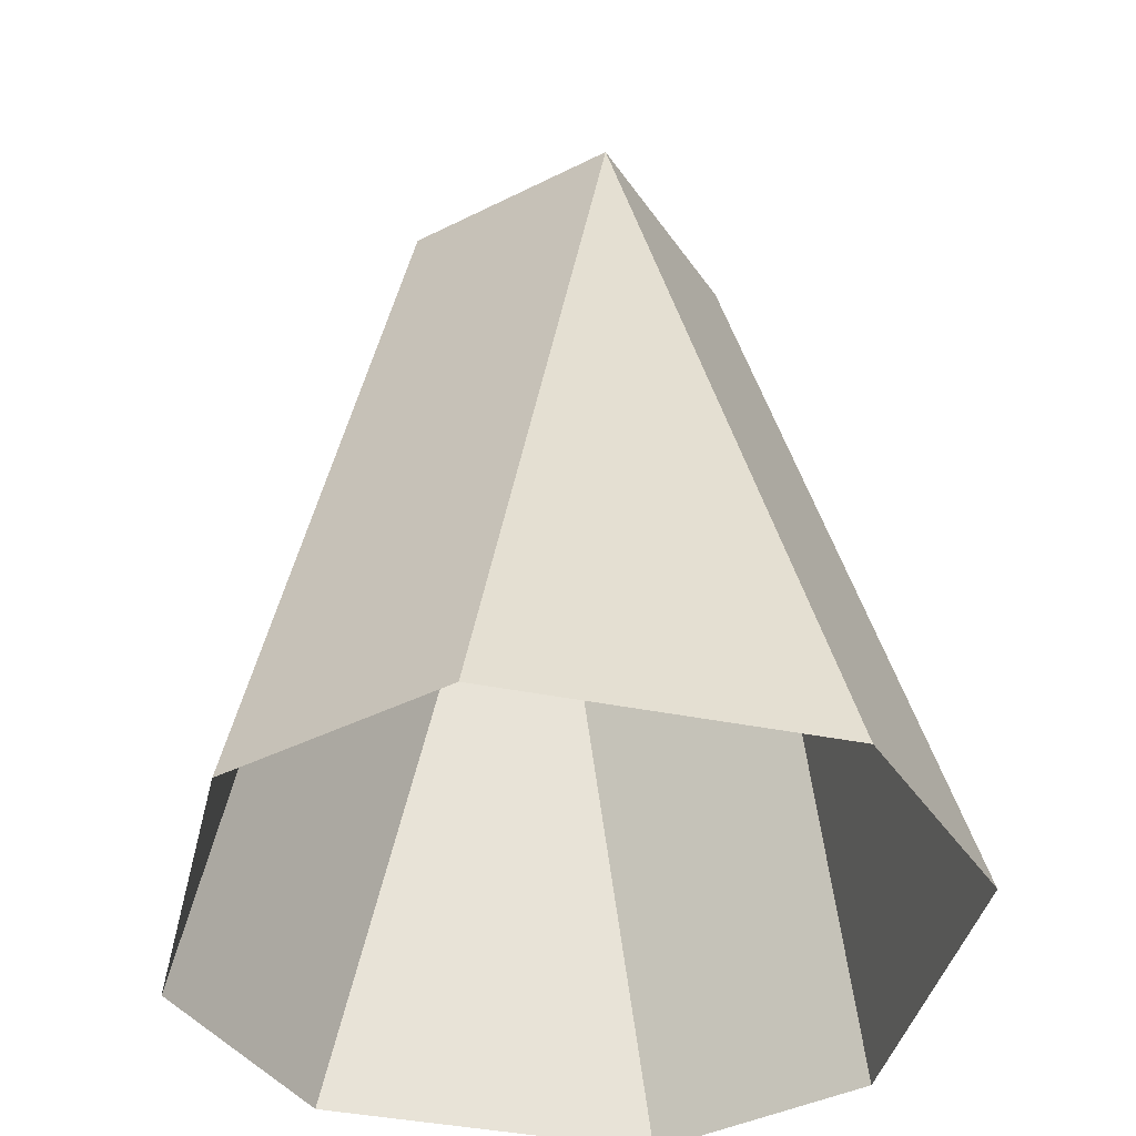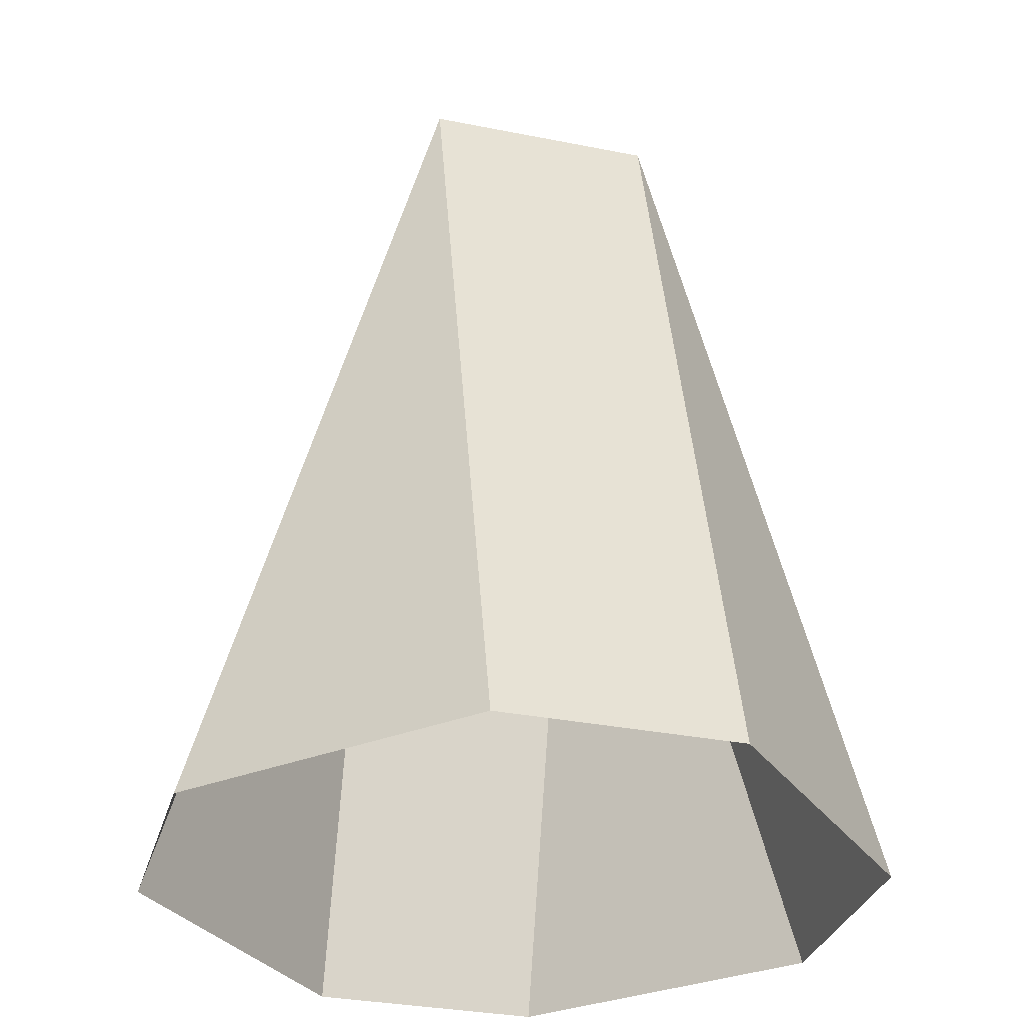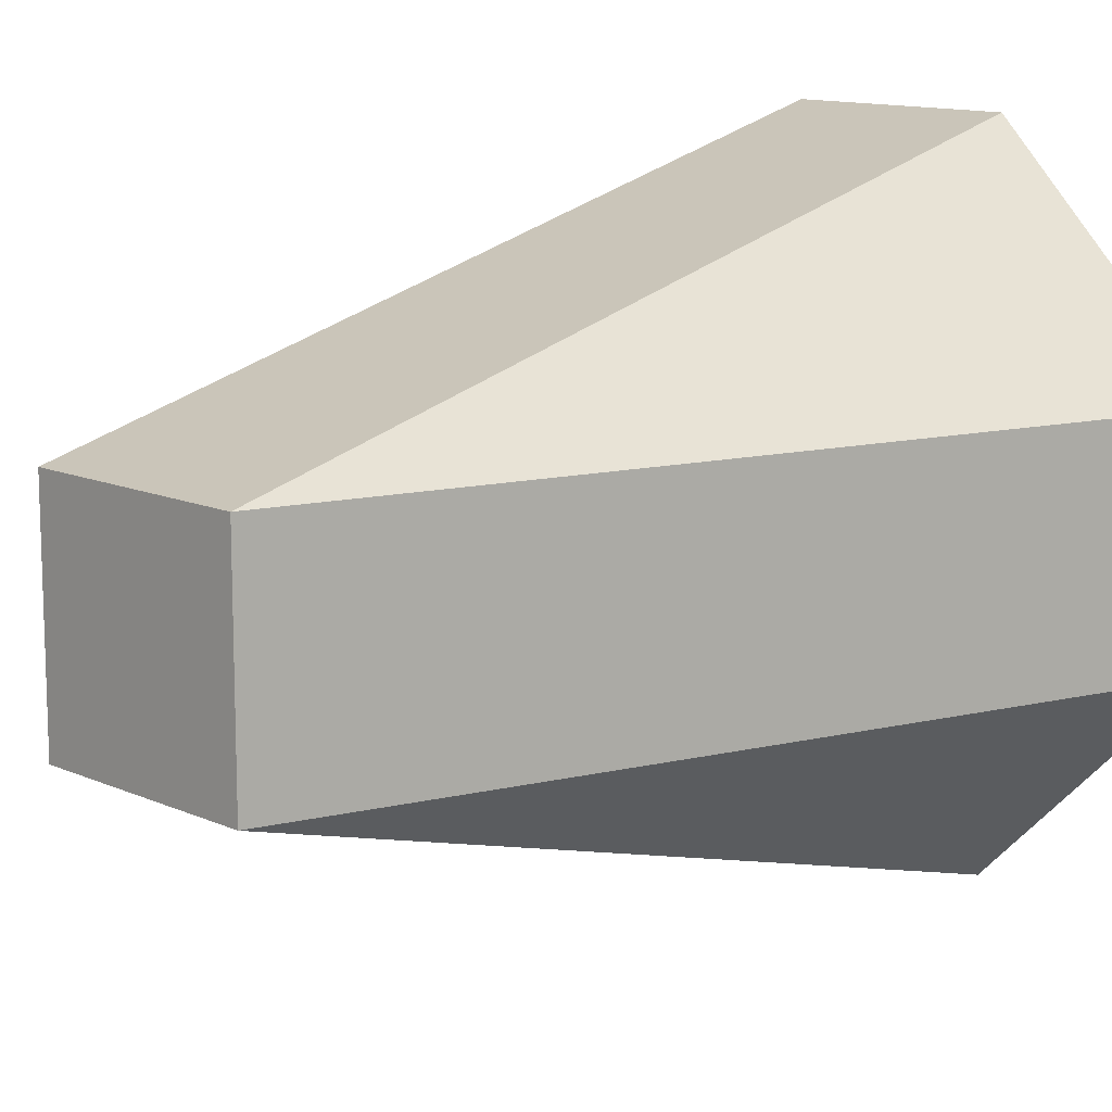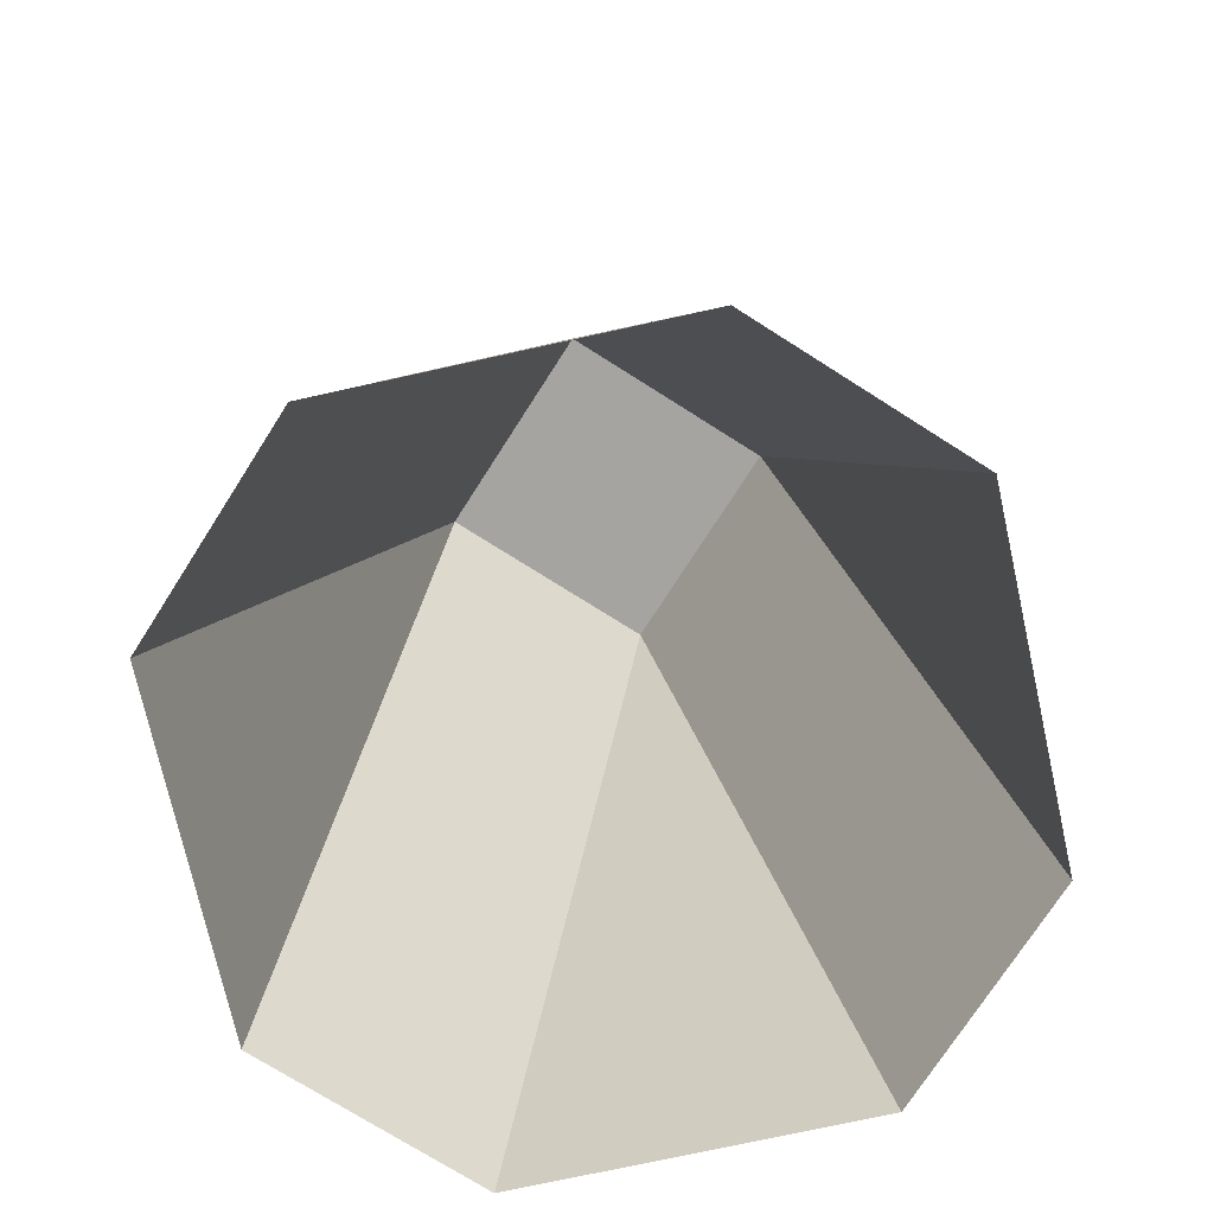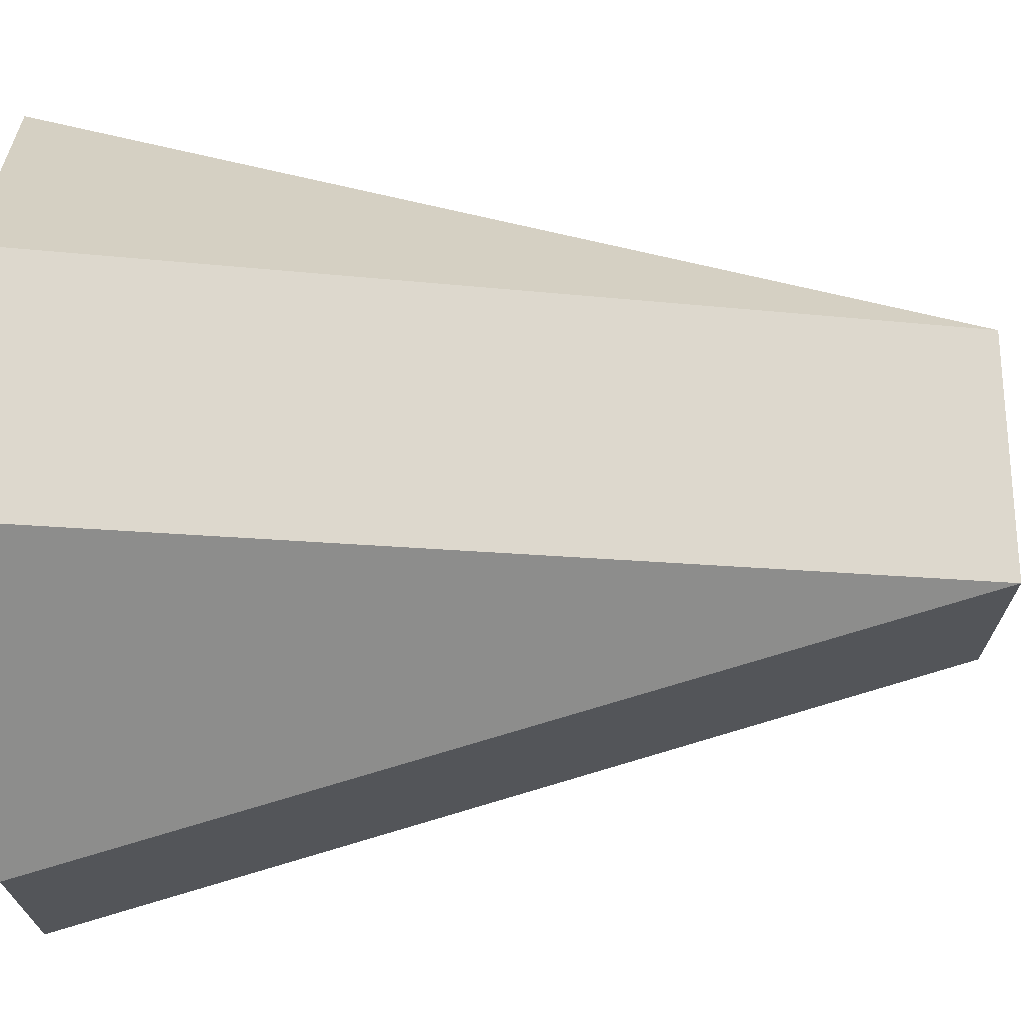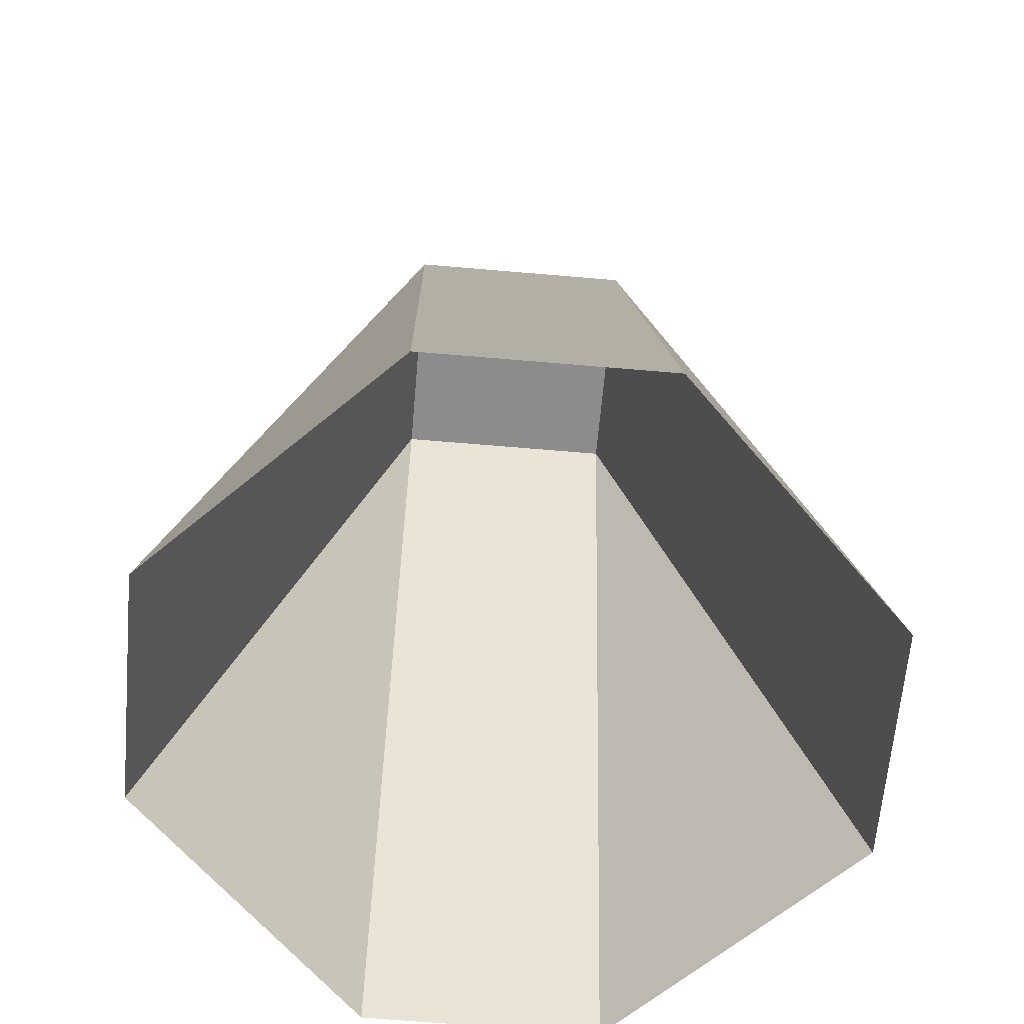
<metadata>
{"format":"obj","ext":"obj","renderer":"f3d","projection":"perspective","resolution":1024,"background":"white","views":[{"elev":-41.3,"azim":121.4,"up":"+Y"},{"elev":-32.2,"azim":-15.6,"up":"+Y"},{"elev":12.5,"azim":-134.1,"up":"+Z"},{"elev":-73.2,"azim":-32.5,"up":"+Y"},{"elev":70.9,"azim":88.4,"up":"+Z"},{"elev":-64.2,"azim":-95.0,"up":"+Y"}]}
</metadata>
<code>
o octotoad1
v 0.426 0.2062 0.142
v 0.426 0.2062 -0.142
v -0.426 0.2062 0.142
v -0.426 0.2062 -0.142
v 0.142 1.254 0.142
v 0.142 1.254 -0.142
v 0.142 0.2062 0.426
v 0.142 0.2062 -0.426
v -0.142 1.254 0.142
v -0.142 1.254 -0.142
v -0.142 0.2062 0.426
v -0.142 0.2062 -0.426
g octotoad1
f 2 6 5 1
f 3 9 10 4
f 5 9 11 7
f 8 12 10 6
f 2 8 6
f 3 11 9
f 5 7 1
f 6 10 9 5
f 10 12 4

</code>
